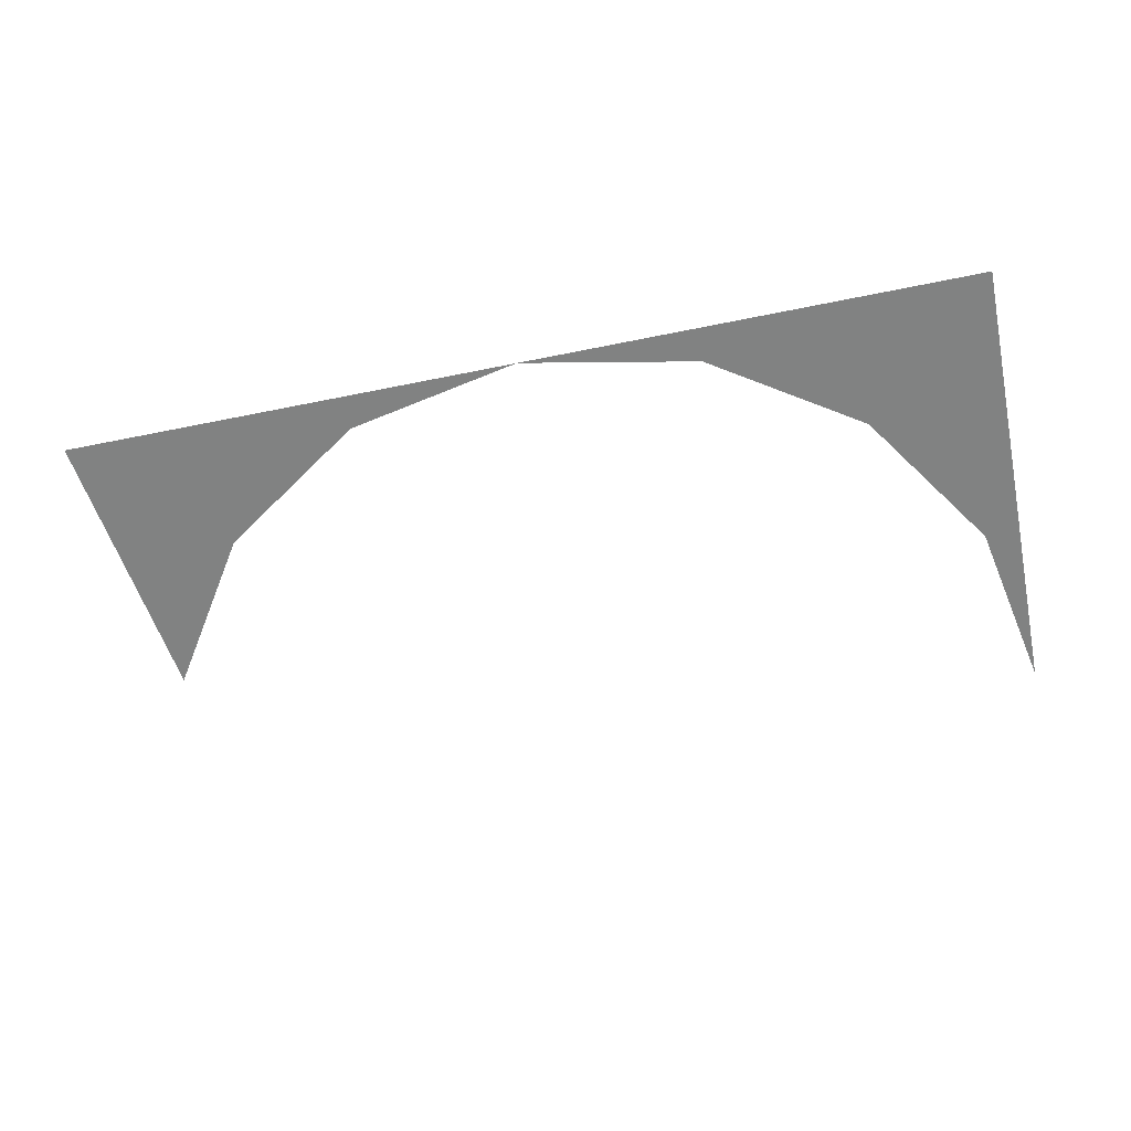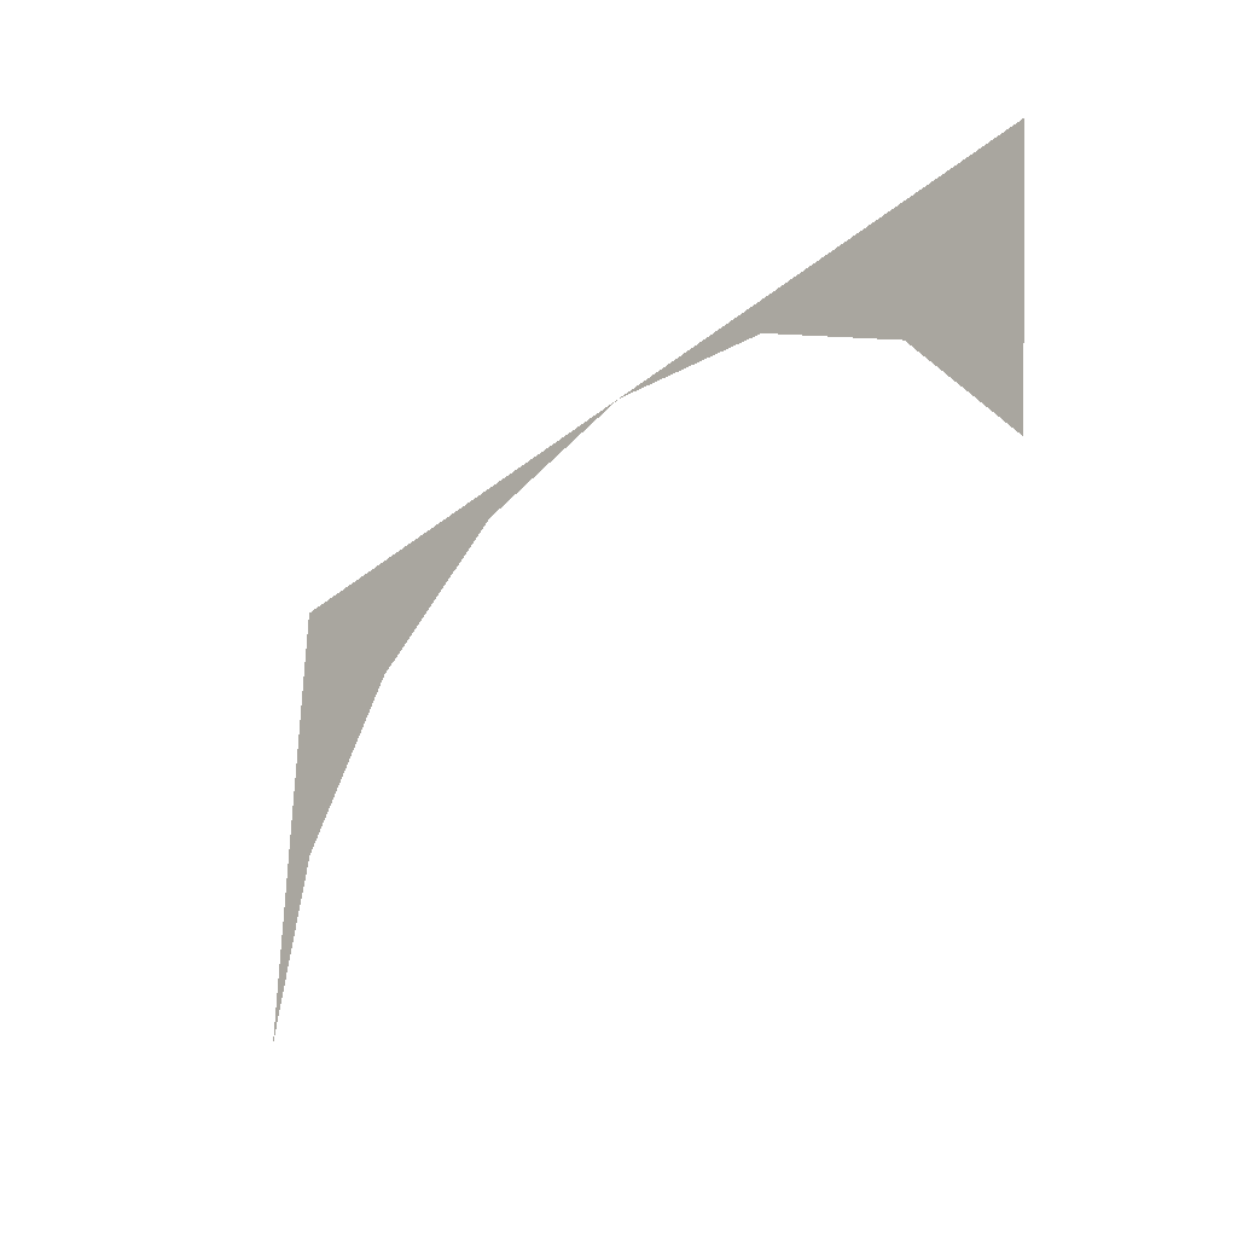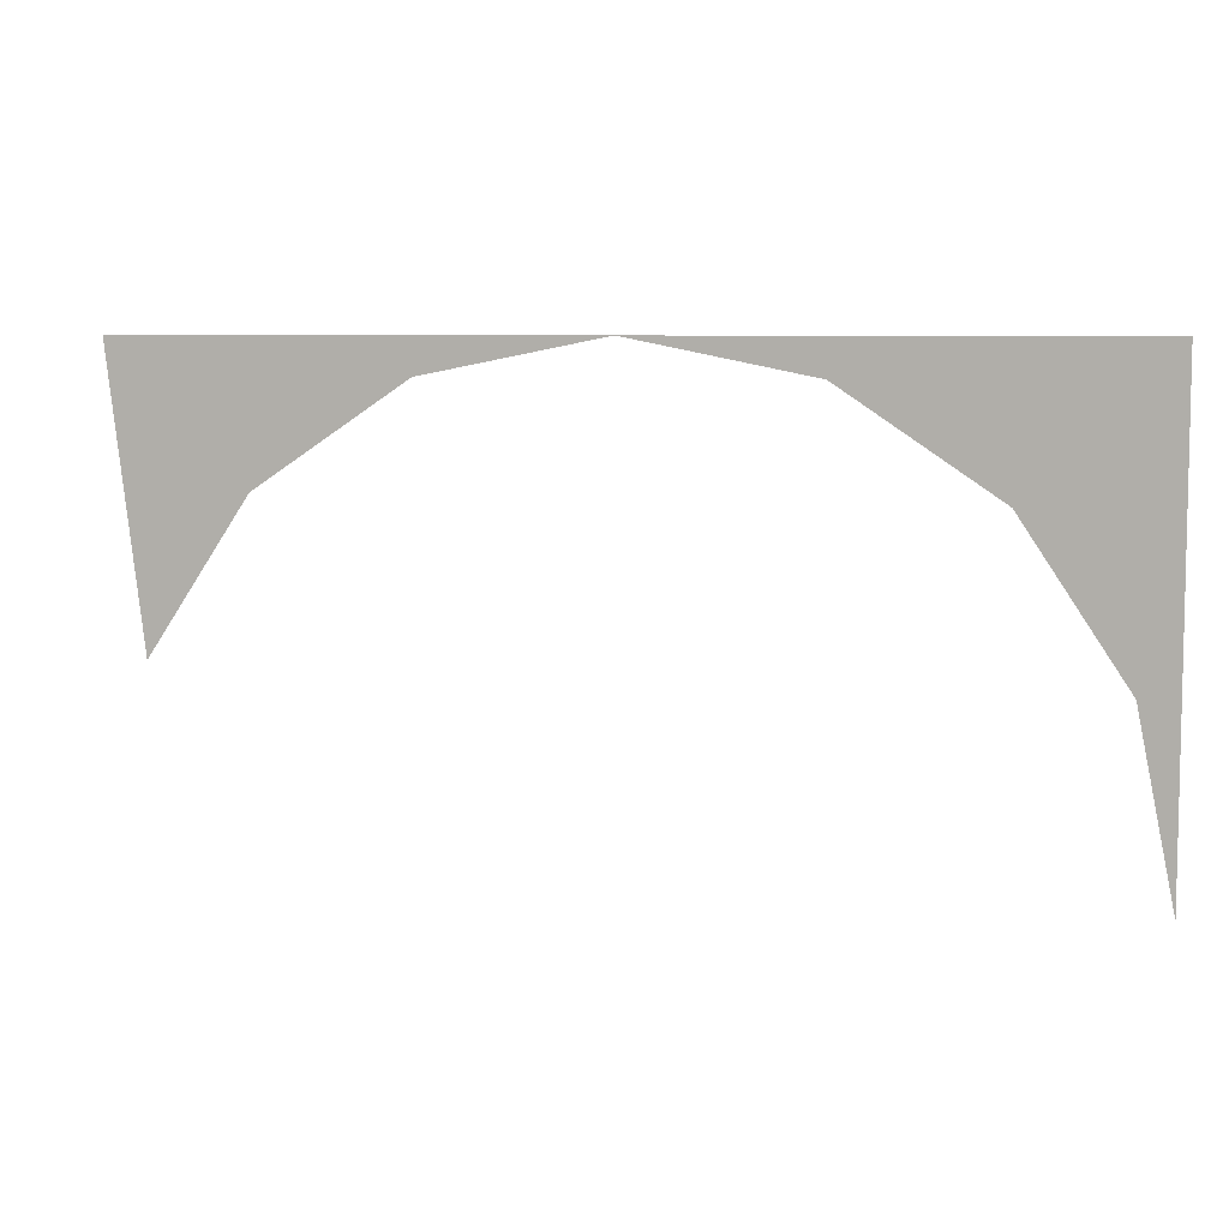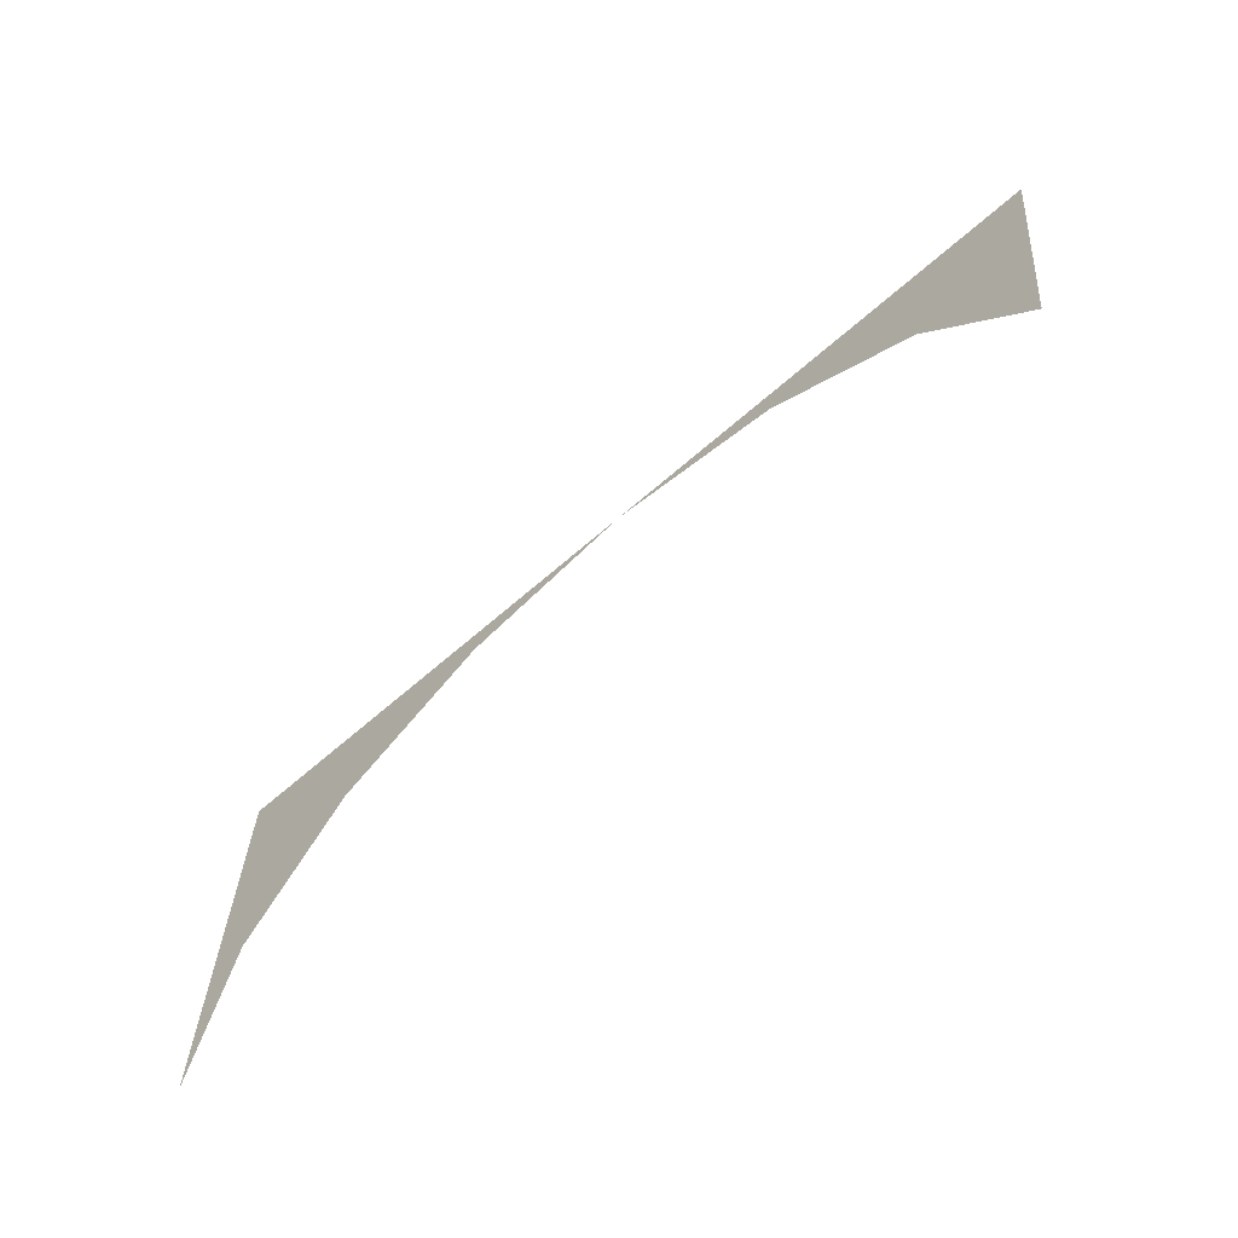
<metadata>
{"format":"obj","ext":"obj","renderer":"f3d","projection":"perspective","resolution":1024,"background":"white","views":[{"elev":-60.6,"azim":11.8,"up":"+Y"},{"elev":-33.2,"azim":-132.0,"up":"+Z"},{"elev":7.0,"azim":15.1,"up":"+Z"},{"elev":-66.3,"azim":-138.8,"up":"+Z"}]}
</metadata>
<code>
v 0.05 0 0.05
v 0.04619 0 0.01913
v 0.05 0 0
v 0.05 0 0.05
v 0.03535 0 0.03535
v 0.04619 0 0.01913
v 0.05 0 0.05
v 0.01913 0 0.04619
v 0.03535 0 0.03535
v 0.05 0 0.05
v 0 0 0.05
v 0.01913 0 0.04619
v -0.05 0 0.05
v -0.01913 0 0.04619
v 0 0 0.05
v -0.05 0 0.05
v -0.03535 0 0.03535
v -0.01913 0 0.04619
v -0.05 0 0.05
v -0.04619 0 0.01913
v -0.03535 0 0.03535
g mesh3682
f 1 2 3
f 4 5 6
f 7 8 9
f 10 11 12
f 13 14 15
f 16 17 18
f 19 20 21

</code>
